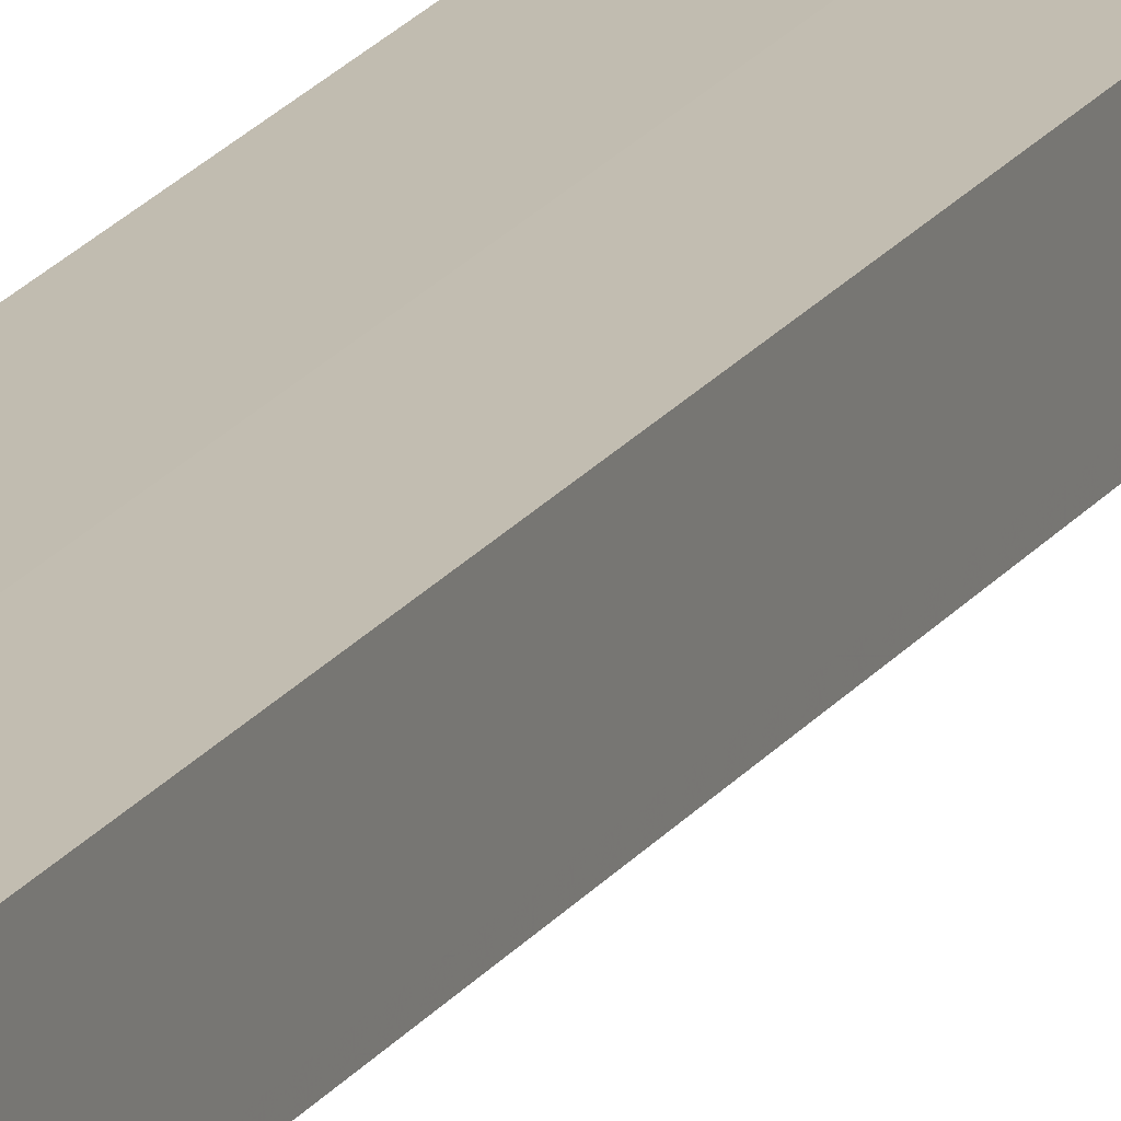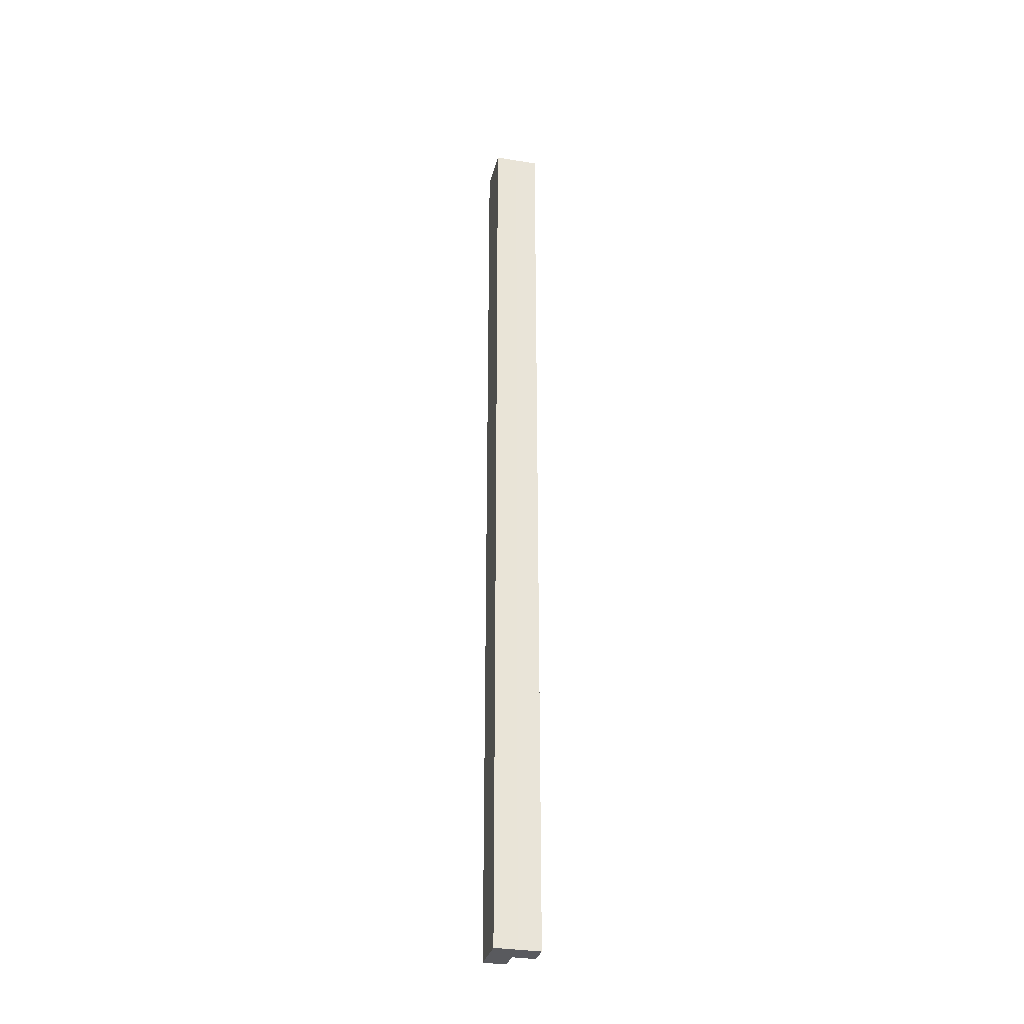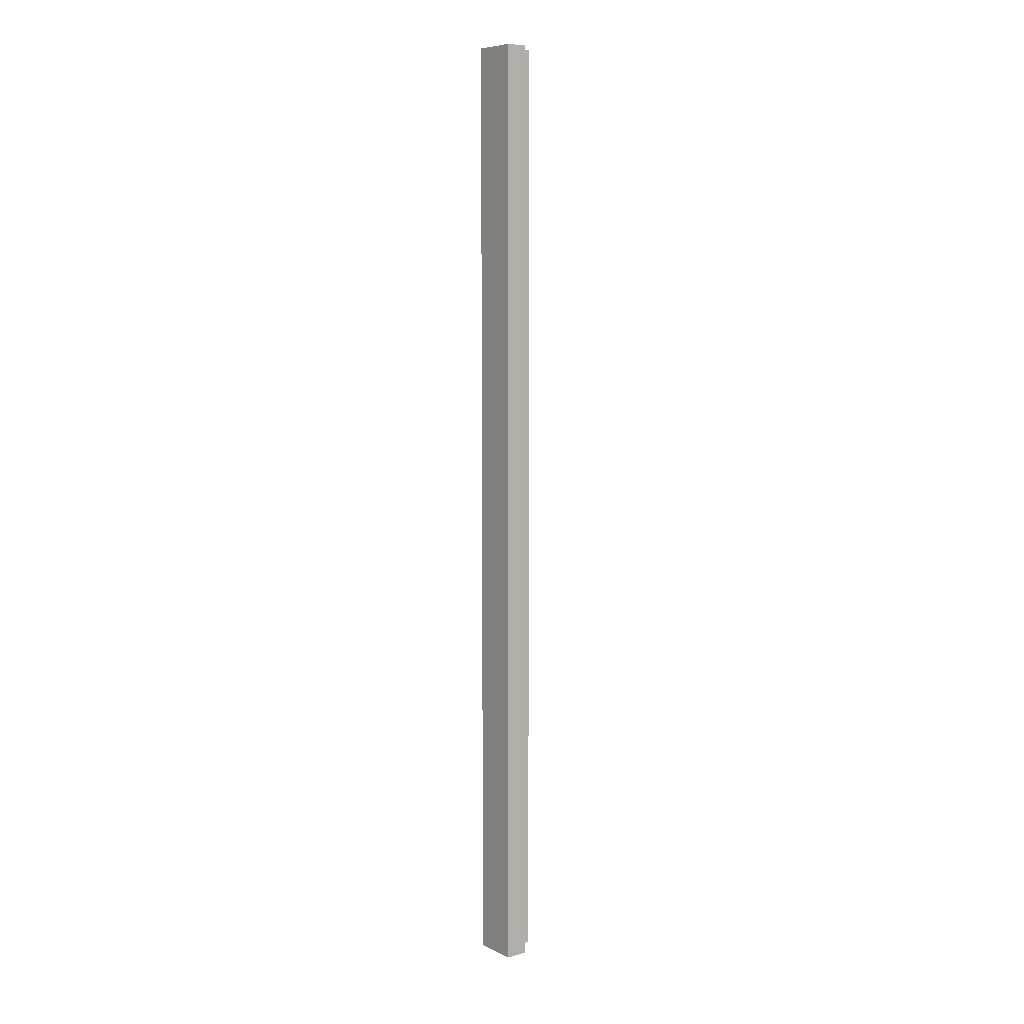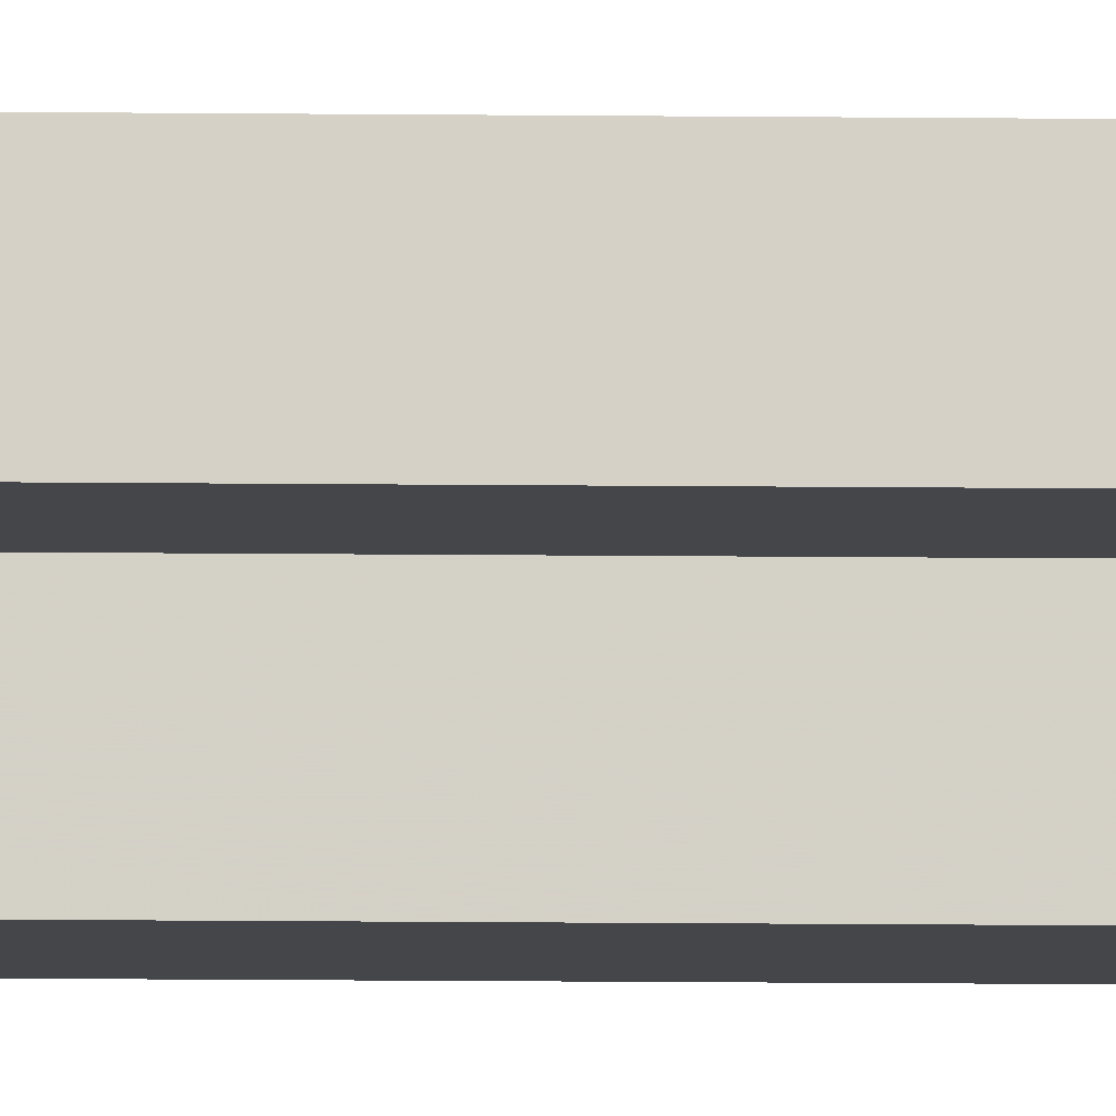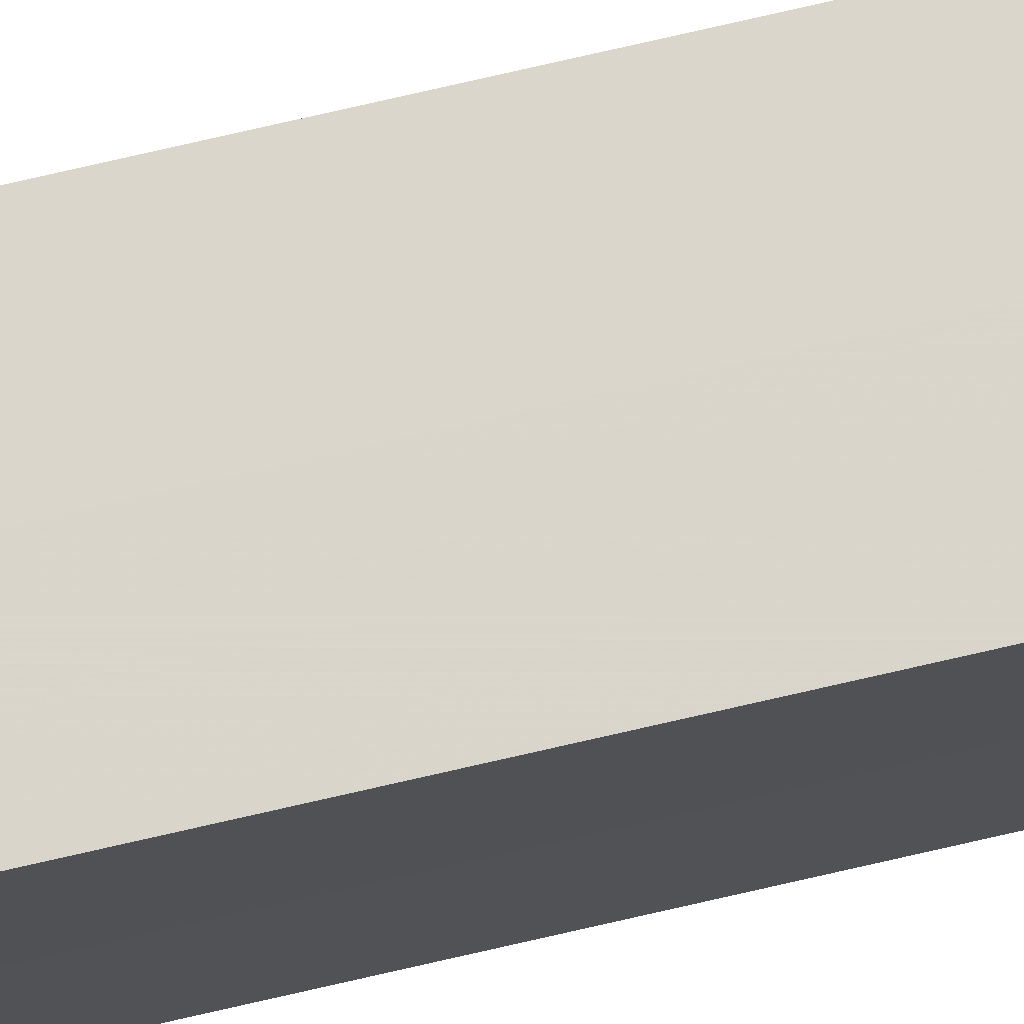
<metadata>
{"format":"obj","ext":"obj","renderer":"f3d","projection":"perspective","resolution":1024,"background":"white","views":[{"elev":16.6,"azim":21.1,"up":"+Y"},{"elev":-31.7,"azim":-103.2,"up":"+Z"},{"elev":7.3,"azim":-37.5,"up":"+Z"},{"elev":-10.5,"azim":88.2,"up":"+Y"},{"elev":73.8,"azim":-103.1,"up":"+Y"}]}
</metadata>
<code>
o 8761
v 2217 1887 17.07
v 2217 1887 17.07
v 2217 1887 16.65
v 2217 1887 17.07
v 2217 1887 16.65
v 2217 1887 17.07
v 2217 1887 16.65
v 2217 1887 17.07
v 2217 1887 16.65
v 2217 1887 17.07
v 2217 1887 17.07
v 2217 1887 17.07
v 2217 1887 16.65
v 2217 1887 17.07
v 2217 1887 16.65
v 2217 1887 17.07
v 2217 1887 17.07
v 2217 1887 17.07
v 2217 1887 17.07
v 2217 1887 17.07
v 2217 1887 16.65
v 2217 1887 16.65
v 2217 1887 16.65
v 2217 1887 17.07
v 2217 1887 17.07
v 2217 1887 17.07
v 2217 1887 17.07
v 2217 1887 17.07
v 2217 1887 17.07
v 2217 1887 16.65
v 2217 1887 16.65
v 2217 1887 16.65
v 2217 1887 17.07
v 2217 1887 17.07
v 2217 1887 17.07
v 2217 1887 17.07
v 2217 1887 16.65
v 2217 1887 17.07
v 2217 1887 16.65
v 2217 1887 16.65
v 2217 1887 16.65
v 2217 1887 17.07
v 2217 1887 17.07
v 2217 1887 17.07
v 2217 1887 16.65
v 2217 1887 16.65
v 2217 1887 16.65
v 2217 1887 16.65
v 2217 1887 16.65
v 2217 1887 16.65
v 2217 1887 16.65
v 2217 1887 16.65
f 1 2 3
f 4 1 5
f 5 6 7
f 7 8 9
f 10 11 8
f 12 10 13
f 13 14 15
f 16 8 17
f 16 17 18
f 16 18 19
f 16 19 20
f 21 18 22
f 23 24 21
f 25 20 26
f 27 28 23
f 28 29 30
f 31 20 32
f 33 34 31
f 35 36 37
f 37 38 39
f 40 41 39
f 42 43 40
f 40 44 45
f 46 47 41
f 46 48 47
f 46 49 48
f 46 50 49
f 51 52 50

</code>
